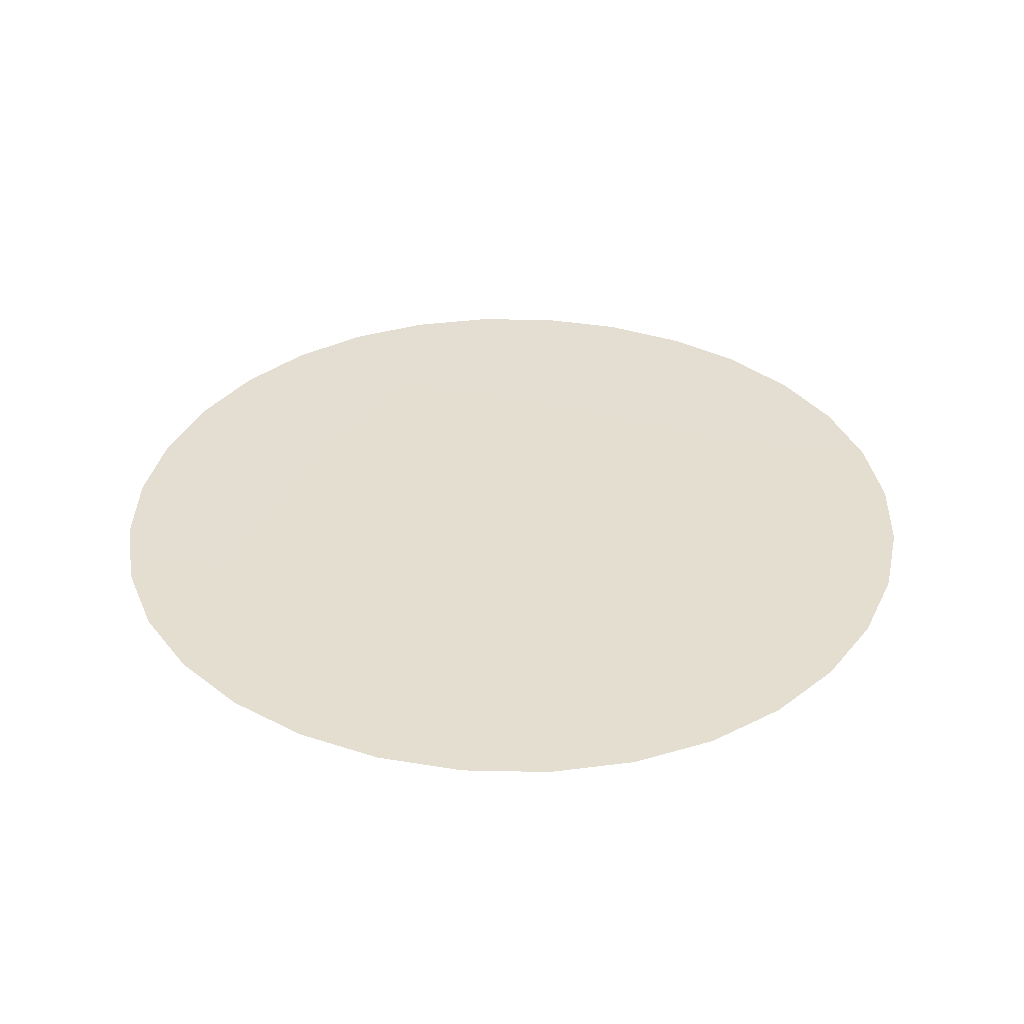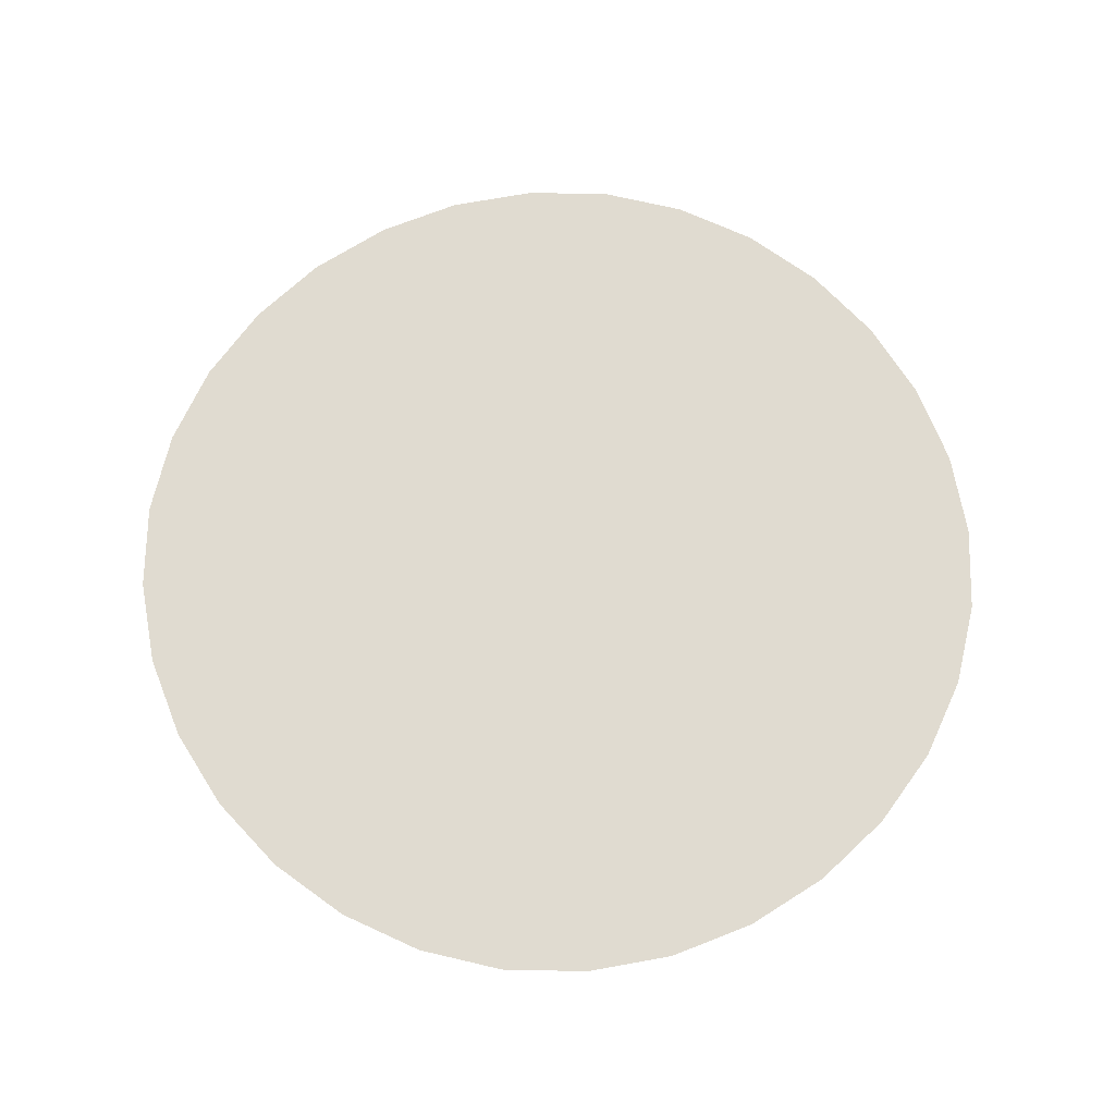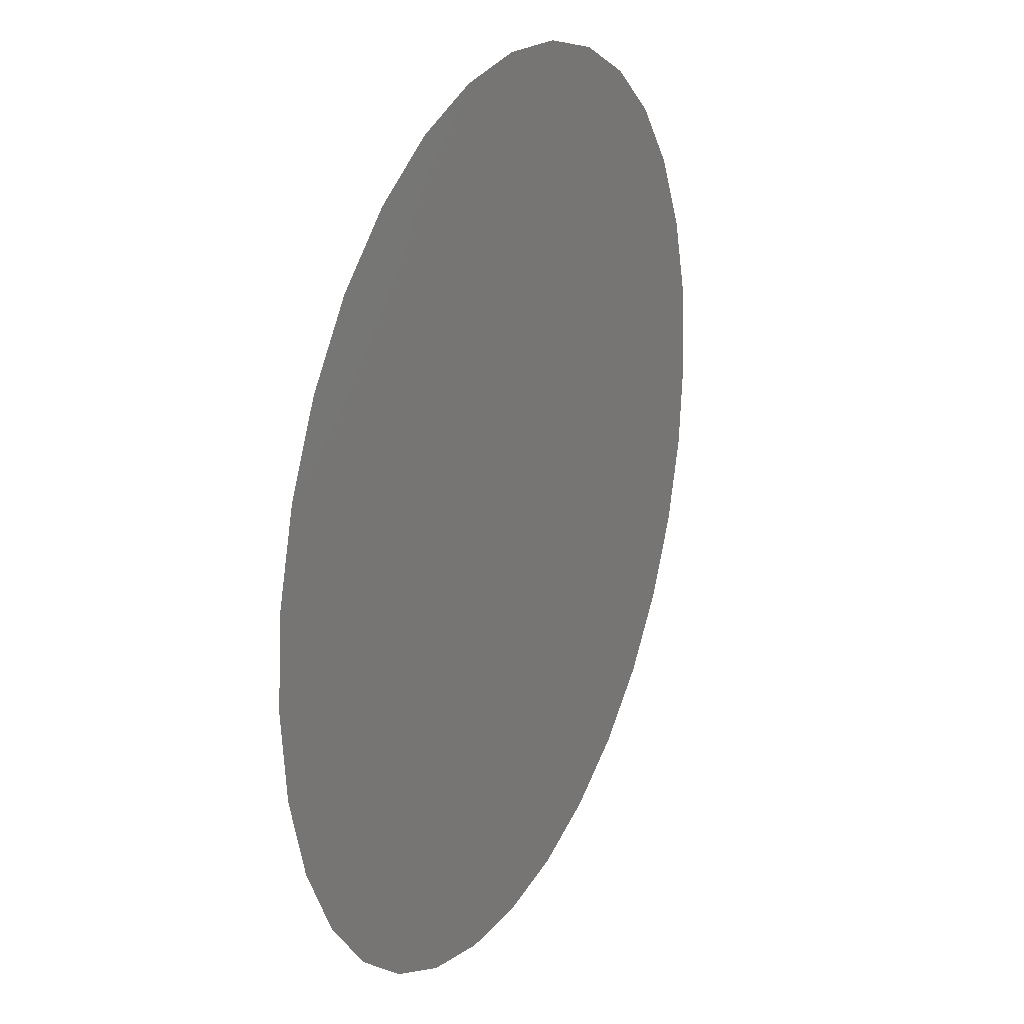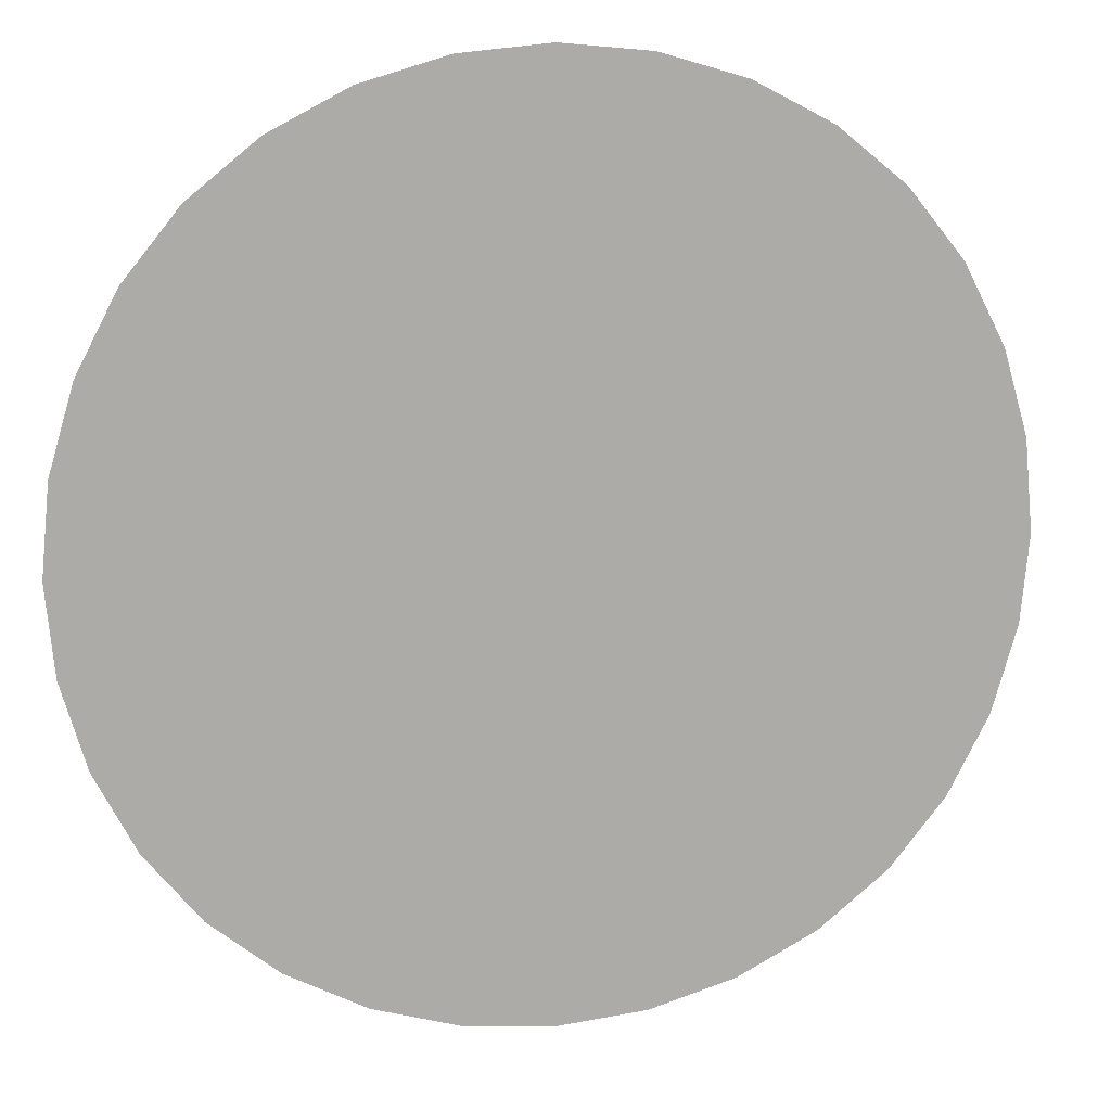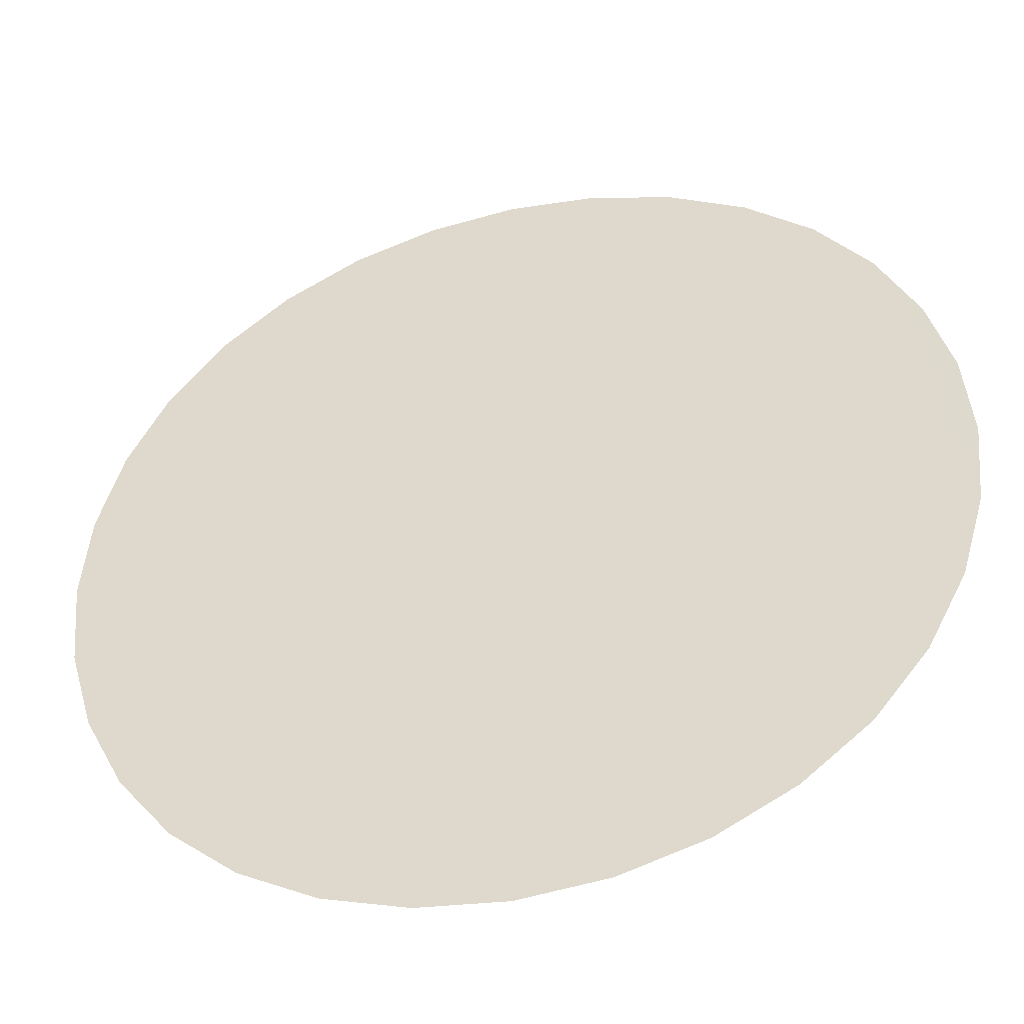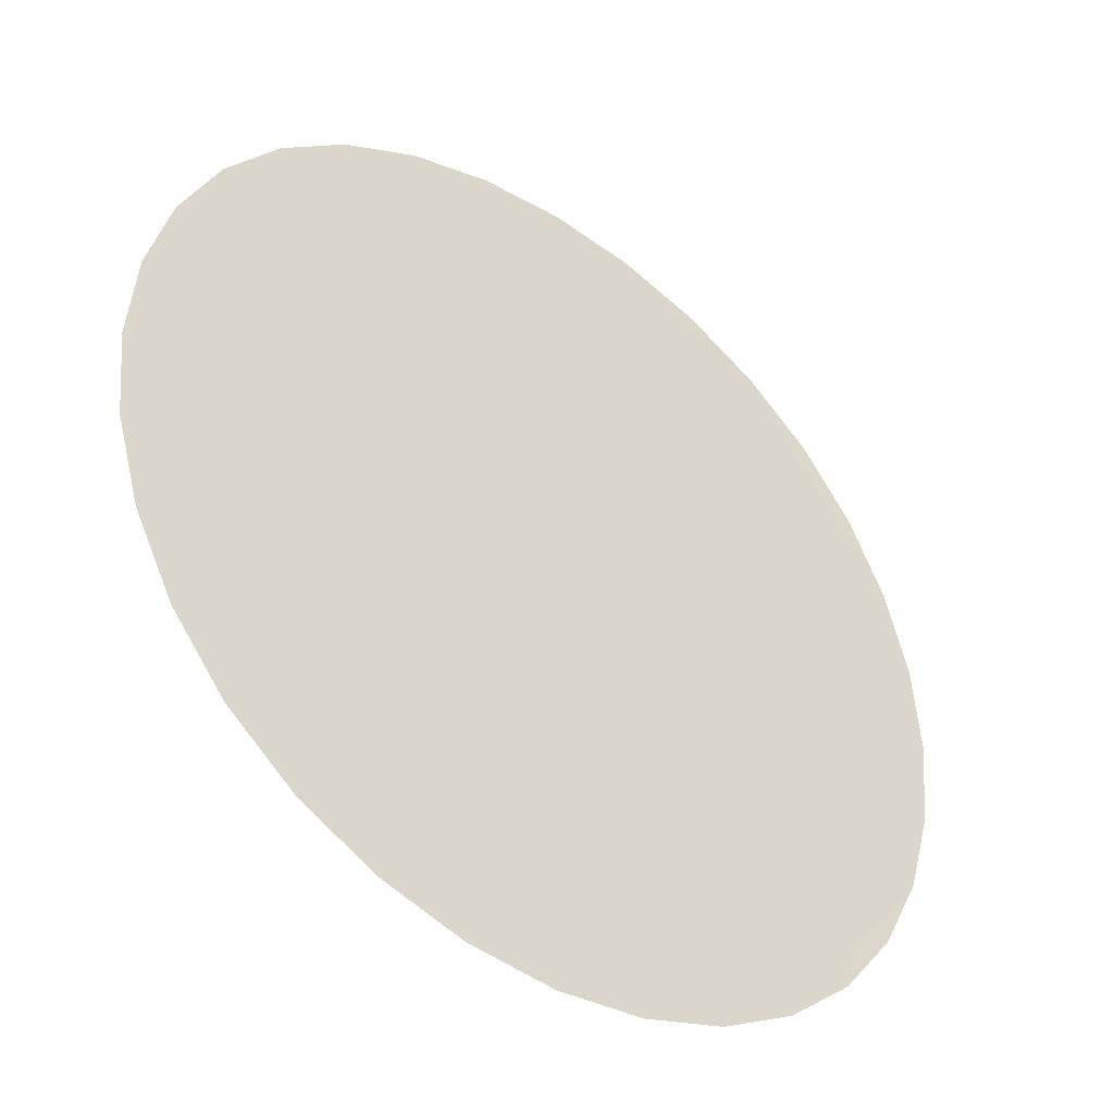
<metadata>
{"format":"obj","ext":"obj","renderer":"f3d","projection":"perspective","resolution":1024,"background":"white","views":[{"elev":35.9,"azim":-72.2,"up":"+Y"},{"elev":69.9,"azim":-127.8,"up":"+Y"},{"elev":23.8,"azim":-64.9,"up":"+Z"},{"elev":13.6,"azim":-12.3,"up":"+Z"},{"elev":-43.0,"azim":14.9,"up":"+Z"},{"elev":-41.2,"azim":141.7,"up":"+Z"}]}
</metadata>
<code>
v -4.815 0.6204 -2.01
v -5.103 0.6204 -1.025
v -5.2 0.6204 0
v -5.103 0.6204 1.025
v -4.815 0.6204 2.01
v -4.344 0.6204 2.916
v -3.706 0.6204 3.706
v -2.916 0.6204 4.344
v -2.01 0.6204 4.815
v -1.025 0.6204 5.103
v 0 0.6204 5.2
v 1.025 0.6204 5.103
v 2.01 0.6204 4.815
v 2.916 0.6204 4.344
v 3.706 0.6204 3.706
v 4.344 0.6204 2.916
v 4.821 0.6224 1.997
v 5.103 0.6204 1.025
v 5.199 0.6232 -0.01971
v 5.103 0.6204 -1.025
v 4.815 0.6204 -2.01
v 4.344 0.6204 -2.916
v 3.706 0.6204 -3.706
v 2.916 0.6204 -4.344
v 2.01 0.6204 -4.815
v 1.025 0.6204 -5.103
v 0 0.6204 -5.2
v -1.025 0.6204 -5.103
v -2.01 0.6204 -4.815
v -2.916 0.6204 -4.344
v -3.706 0.6204 -3.706
v -4.344 0.6204 -2.916
v -3.268 0.6189 3.268
v 0 0.6189 -3.802
v 1.118 0.6189 -3.738
v 3.802 0.6189 0
v 3.738 0.6189 1.118
v -3.802 0.6189 0
v -3.738 0.6189 -1.118
v -2.214 0.6189 -3.557
v -1.118 0.6189 -3.738
v 0 0.6189 -2.535
v -1.193 0.6189 -2.492
v -1.247 0.6189 -1.247
v 0 0.6189 -1.267
v -3.557 0.6189 -2.214
v -3.268 0.6189 -3.268
v 2.214 0.6189 3.557
v 1.118 0.6189 3.738
v 0 0.6189 2.535
v 1.193 0.6189 2.492
v 1.247 0.6189 1.247
v 0 0.6189 1.267
v 3.557 0.6189 2.214
v 3.268 0.6189 3.268
v 3.557 0.6189 -2.214
v 3.738 0.6189 -1.118
v 2.535 0.6189 0
v 2.492 0.6189 -1.193
v 1.247 0.6189 -1.247
v 1.267 0.6189 0
v 2.214 0.6189 -3.557
v 3.268 0.6189 -3.268
v -2.535 0.6189 0
v -2.492 0.6189 1.193
v -1.247 0.6189 1.247
v -1.267 0.6189 0
v -1.193 0.6189 2.492
v -1.118 0.6189 3.738
v 0 0.6189 3.802
v -3.557 0.6189 2.214
v -3.738 0.6189 1.118
v -2.38 0.6189 2.38
v -2.214 0.6189 3.557
v 0 0.6189 0
v 2.38 0.6189 -2.38
v 1.193 0.6189 -2.492
v 2.38 0.6189 2.38
v 2.492 0.6189 1.193
v -2.38 0.6189 -2.38
v -2.492 0.6189 -1.193
f 7 8 33 6
f 27 34 35 26
f 19 36 37 18
f 3 38 39 2
f 29 40 41 28
f 42 43 44 45
f 1 46 47 32
f 13 48 49 12
f 50 51 52 53
f 17 54 55 16
f 21 56 57 20
f 58 59 60 61
f 25 62 63 24
f 64 65 66 67
f 50 68 69 70
f 5 71 72 4
f 38 72 65 64
f 65 72 71 73
f 4 72 38 3
f 10 69 74 9
f 74 69 68 73
f 70 69 10 11
f 53 66 68 50
f 68 66 65 73
f 67 66 53 75
f 22 63 56 21
f 56 63 62 76
f 24 63 22 23
f 45 60 77 42
f 77 60 59 76
f 61 60 45 75
f 36 57 59 58
f 59 57 56 76
f 20 57 36 19
f 14 55 48 13
f 48 55 54 78
f 16 55 14 15
f 61 52 79 58
f 79 52 51 78
f 53 52 61 75
f 70 49 51 50
f 51 49 48 78
f 12 49 70 11
f 30 47 40 29
f 40 47 46 80
f 32 47 30 31
f 67 44 81 64
f 81 44 43 80
f 45 44 67 75
f 34 41 43 42
f 43 41 40 80
f 28 41 34 27
f 46 39 81 80
f 81 39 38 64
f 2 39 46 1
f 54 37 79 78
f 79 37 36 58
f 18 37 54 17
f 62 35 77 76
f 77 35 34 42
f 26 35 62 25
f 71 33 74 73
f 74 33 8 9
f 6 33 71 5

</code>
